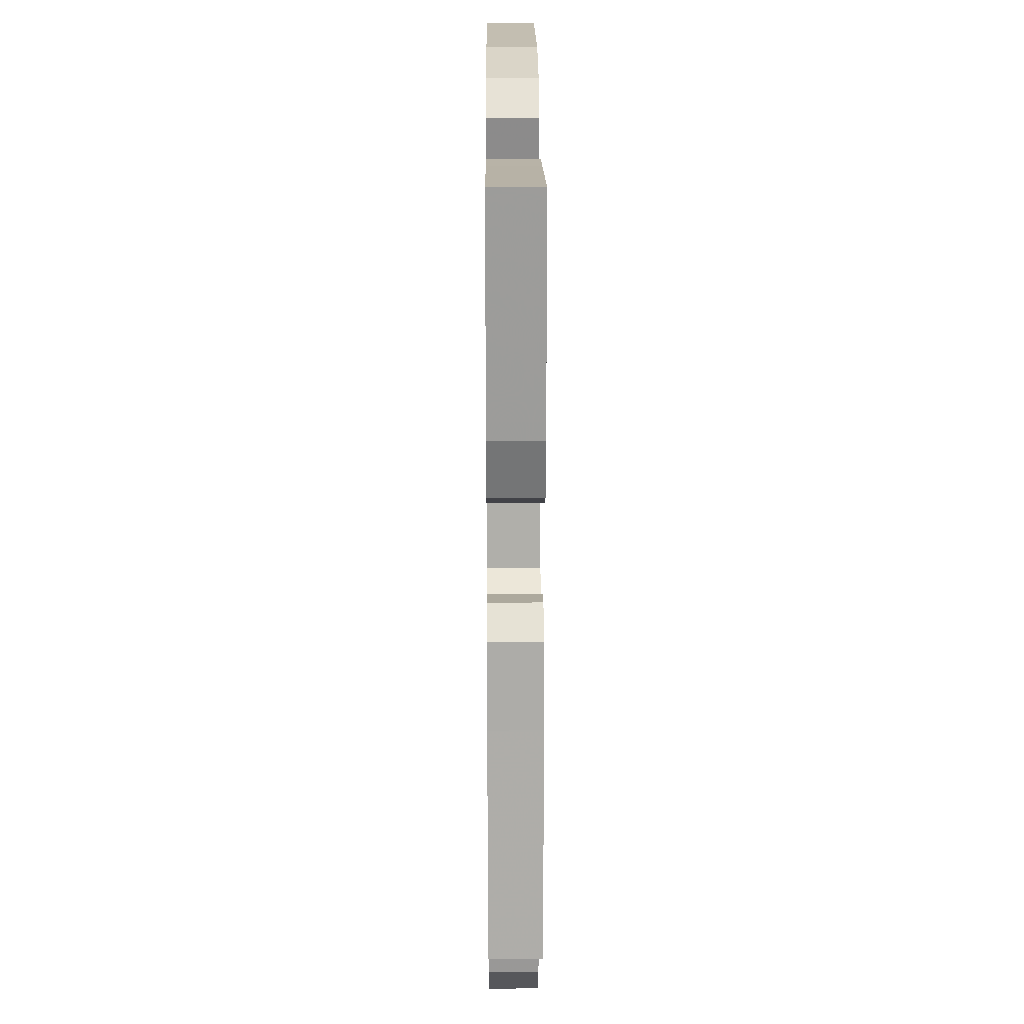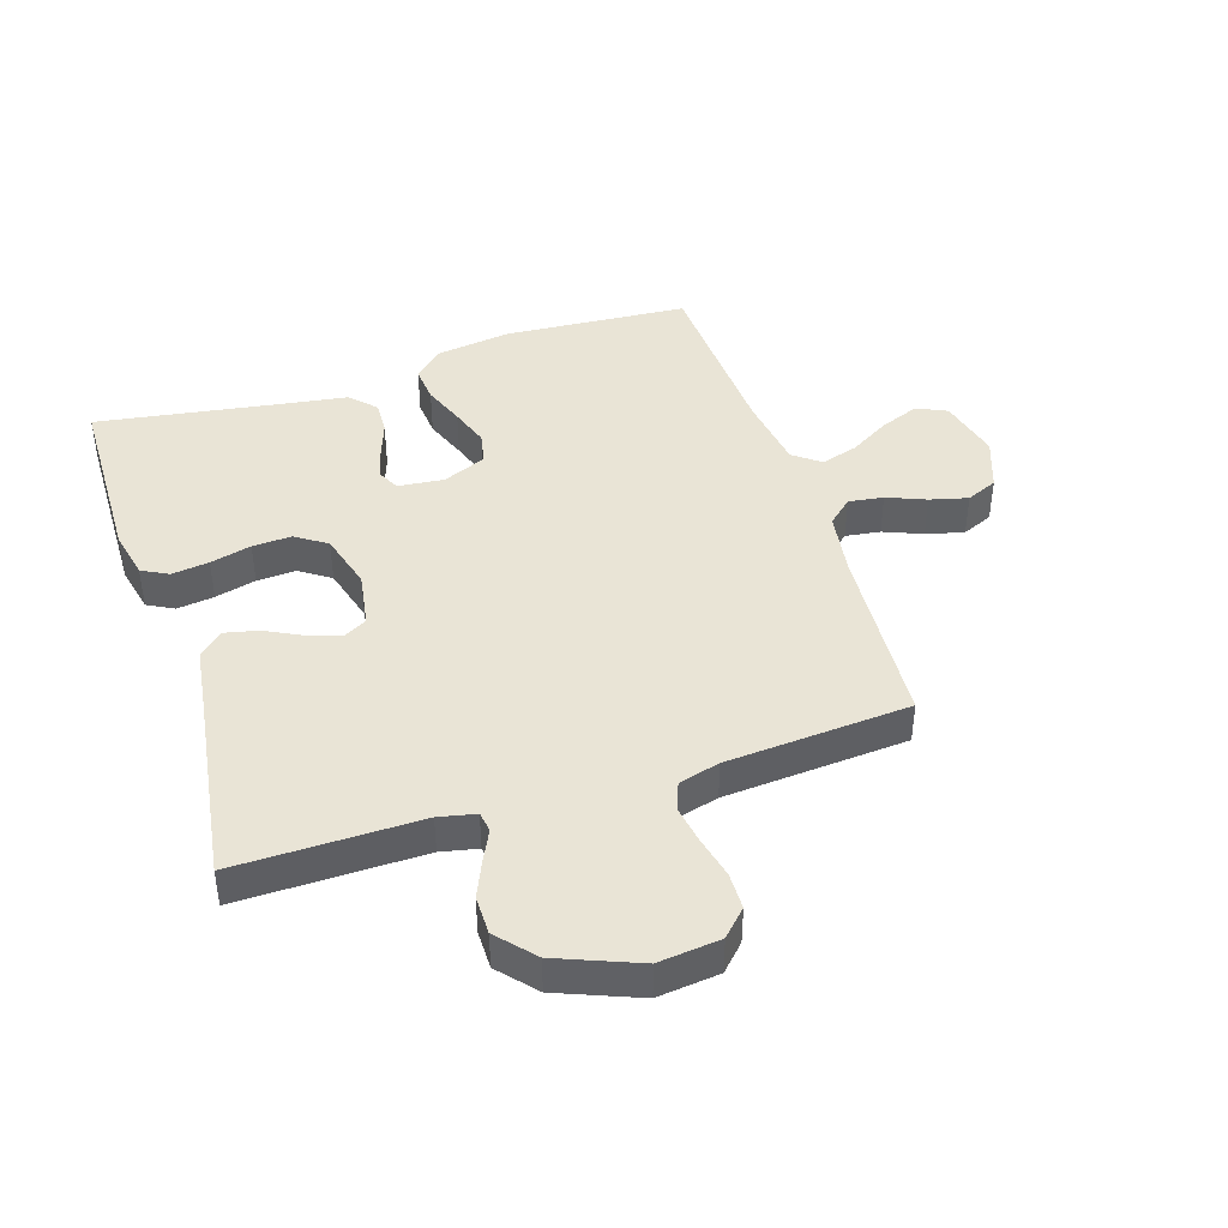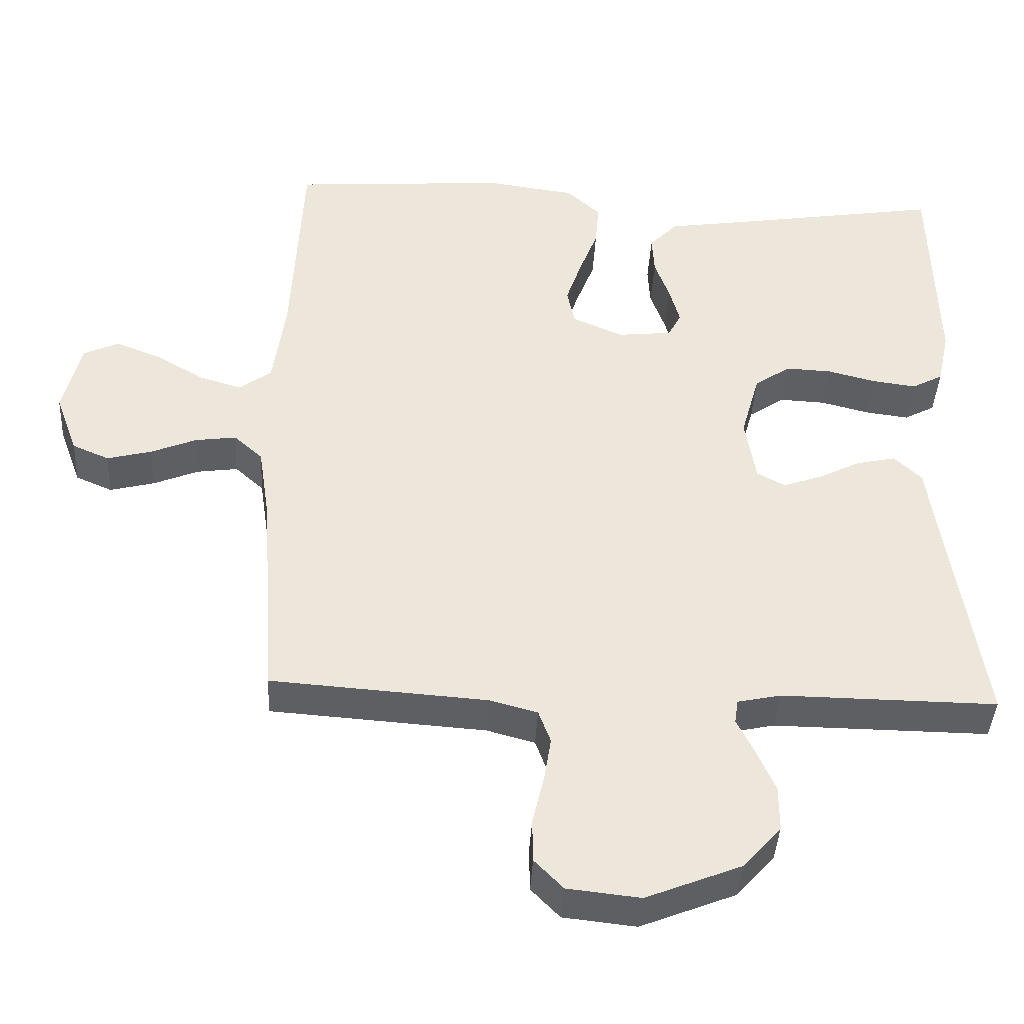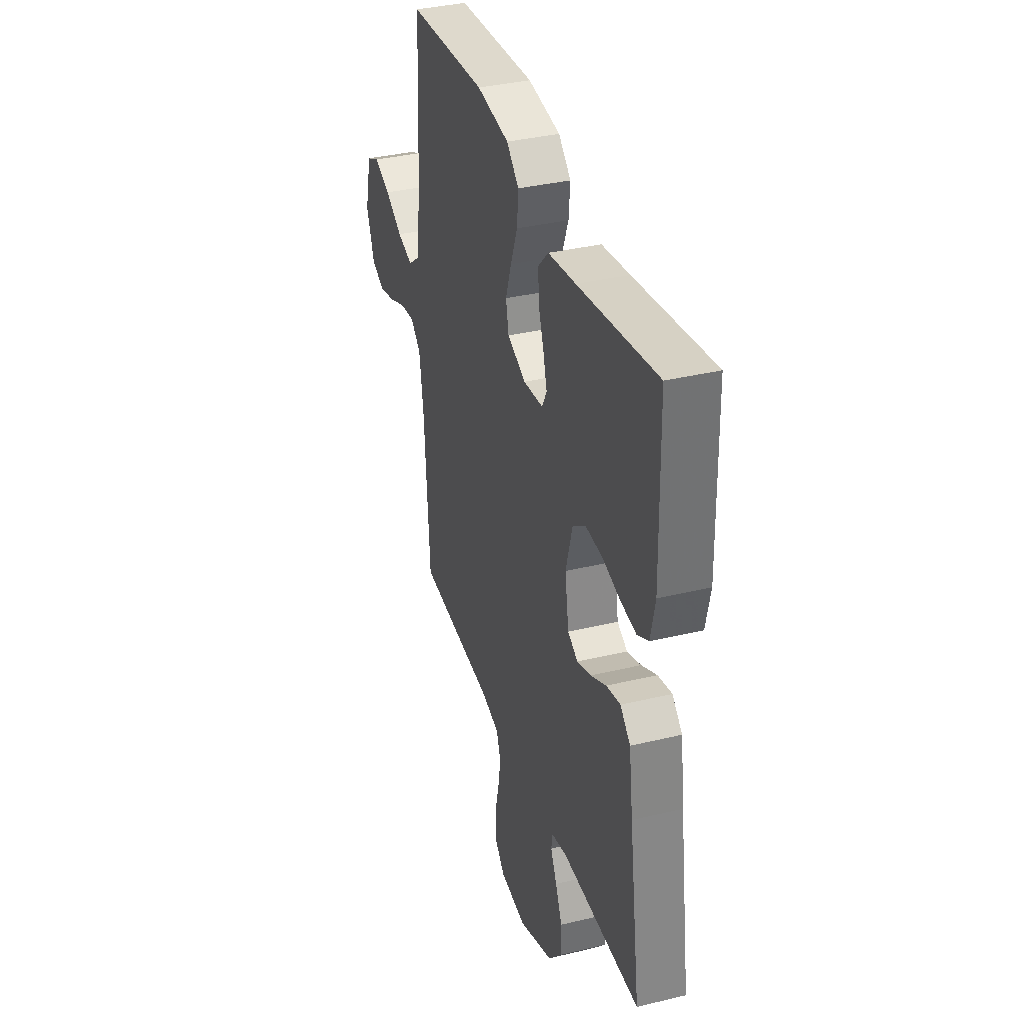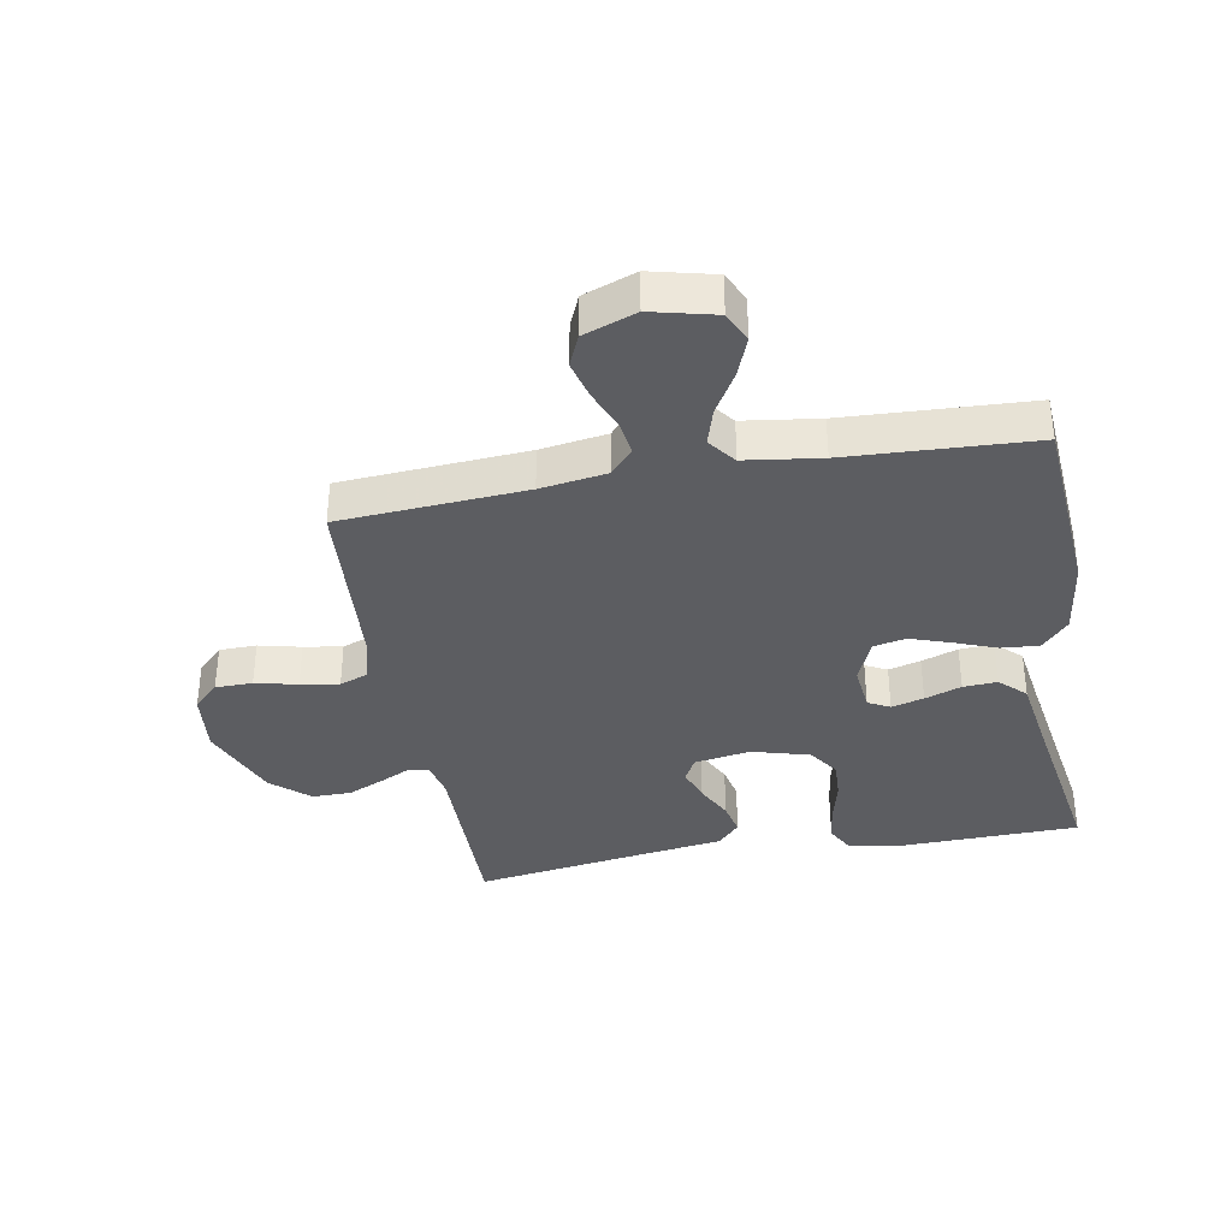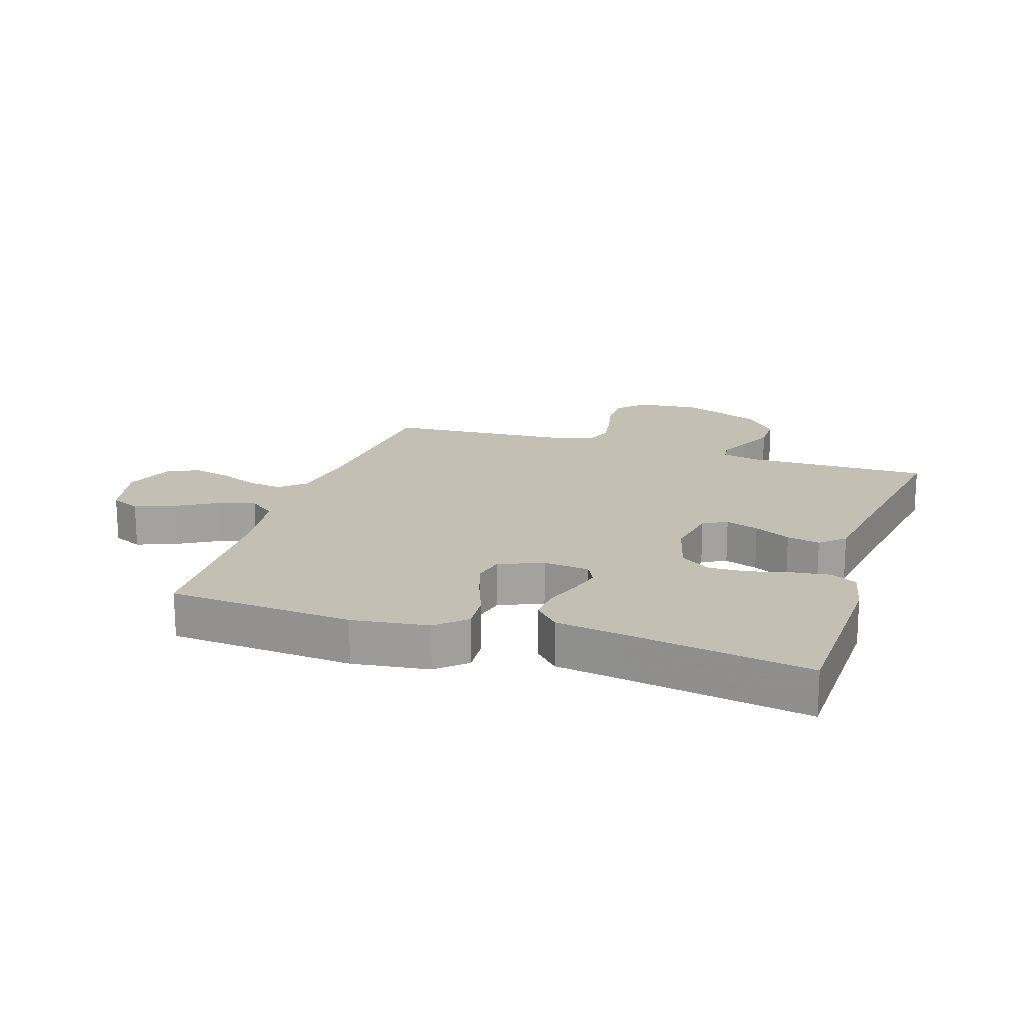
<metadata>
{"format":"obj","ext":"obj","renderer":"f3d","projection":"perspective","resolution":1024,"background":"white","views":[{"elev":21.4,"azim":89.6,"up":"+Z"},{"elev":42.7,"azim":162.0,"up":"+Y"},{"elev":-40.7,"azim":-3.1,"up":"+Z"},{"elev":36.2,"azim":72.5,"up":"+Z"},{"elev":-36.3,"azim":-79.8,"up":"+Y"},{"elev":17.9,"azim":18.2,"up":"+Y"}]}
</metadata>
<code>
v -0.5 0.07 -0.5
v -0.52 0.07 -0.2
v -0.536 0.07 -0.093
v -0.576 0.07 -0.057
v -0.633 0.07 -0.065
v -0.696 0.07 -0.091
v -0.758 0.07 -0.107
v -0.809 0.07 -0.085
v -0.84 0.07 0
v -0.815 0.07 0.103
v -0.766 0.07 0.126
v -0.702 0.07 0.101
v -0.636 0.07 0.062
v -0.576 0.07 0.044
v -0.532 0.07 0.078
v -0.515 0.07 0.2
v -0.5 0.07 0.5
v -0.2 0.07 0.522
v -0.076 0.07 0.505
v -0.029 0.07 0.462
v -0.034 0.07 0.401
v -0.06 0.07 0.333
v -0.082 0.07 0.268
v -0.071 0.07 0.216
v 0 0.07 0.186
v 0.075 0.07 0.194
v 0.093 0.07 0.229
v 0.079 0.07 0.281
v 0.058 0.07 0.34
v 0.055 0.07 0.395
v 0.094 0.07 0.436
v 0.2 0.07 0.452
v 0.5 0.07 0.5
v 0.507 0.07 0.2
v 0.49 0.07 0.122
v 0.447 0.07 0.099
v 0.386 0.07 0.107
v 0.319 0.07 0.124
v 0.255 0.07 0.127
v 0.205 0.07 0.093
v 0.179 0.07 0
v 0.194 0.07 -0.091
v 0.233 0.07 -0.112
v 0.287 0.07 -0.093
v 0.346 0.07 -0.063
v 0.4 0.07 -0.051
v 0.439 0.07 -0.087
v 0.455 0.07 -0.2
v 0.5 0.07 -0.5
v 0.2 0.07 -0.497
v 0.14 0.07 -0.51
v 0.135 0.07 -0.543
v 0.159 0.07 -0.592
v 0.185 0.07 -0.651
v 0.185 0.07 -0.714
v 0.132 0.07 -0.774
v 0 0.07 -0.827
v -0.101 0.07 -0.816
v -0.141 0.07 -0.775
v -0.142 0.07 -0.715
v -0.126 0.07 -0.647
v -0.116 0.07 -0.585
v -0.133 0.07 -0.539
v -0.2 0.07 -0.521
v -0.5 0 -0.5
v -0.52 0 -0.2
v -0.536 0 -0.093
v -0.576 0 -0.057
v -0.633 0 -0.065
v -0.696 0 -0.091
v -0.758 0 -0.107
v -0.809 0 -0.085
v -0.84 0 0
v -0.815 0 0.103
v -0.766 0 0.126
v -0.702 0 0.101
v -0.636 0 0.062
v -0.576 0 0.044
v -0.532 0 0.078
v -0.515 0 0.2
v -0.5 0 0.5
v -0.2 0 0.522
v -0.076 0 0.505
v -0.029 0 0.462
v -0.034 0 0.401
v -0.06 0 0.333
v -0.082 0 0.268
v -0.071 0 0.216
v 0 0 0.186
v 0.075 0 0.194
v 0.093 0 0.229
v 0.079 0 0.281
v 0.058 0 0.34
v 0.055 0 0.395
v 0.094 0 0.436
v 0.2 0 0.452
v 0.5 0 0.5
v 0.507 0 0.2
v 0.49 0 0.122
v 0.447 0 0.099
v 0.386 0 0.107
v 0.319 0 0.124
v 0.255 0 0.127
v 0.205 0 0.093
v 0.179 0 0
v 0.194 0 -0.091
v 0.233 0 -0.112
v 0.287 0 -0.093
v 0.346 0 -0.063
v 0.4 0 -0.051
v 0.439 0 -0.087
v 0.455 0 -0.2
v 0.5 0 -0.5
v 0.2 0 -0.497
v 0.14 0 -0.51
v 0.135 0 -0.543
v 0.159 0 -0.592
v 0.185 0 -0.651
v 0.185 0 -0.714
v 0.132 0 -0.774
v 0 0 -0.827
v -0.101 0 -0.816
v -0.141 0 -0.775
v -0.142 0 -0.715
v -0.126 0 -0.647
v -0.116 0 -0.585
v -0.133 0 -0.539
v -0.2 0 -0.521
f 59 60 61
f 58 59 61
f 57 58 61
f 56 57 61
f 55 56 61
f 54 55 61
f 53 54 61
f 52 53 61
f 51 52 61 62
f 48 49 50
f 48 50 51
f 47 48 51
f 46 47 51
f 45 46 51
f 44 45 51
f 51 62 63
f 44 51 63
f 43 44 63
f 36 37 38
f 35 36 38
f 34 35 38
f 33 34 38
f 32 33 38
f 32 38 39
f 31 32 39
f 30 31 39
f 29 30 39
f 28 29 39
f 27 28 39 40
f 20 21 22
f 19 20 22
f 18 19 22
f 17 18 22
f 16 17 22
f 15 16 22 23
f 14 15 23 24
f 11 12 13
f 10 11 13
f 9 10 13
f 8 9 13
f 7 8 13
f 6 7 13
f 5 6 13
f 4 5 13 14
f 14 24 25
f 4 14 25
f 3 4 25
f 64 1 2
f 64 2 3
f 63 64 3
f 43 63 3
f 42 43 3
f 3 25 26
f 42 3 26
f 41 42 26
f 26 27 40 41
f 125 124 123
f 125 123 122
f 125 122 121
f 125 121 120
f 125 120 119
f 125 119 118
f 125 118 117
f 125 117 116
f 126 125 116 115
f 114 113 112
f 115 114 112
f 115 112 111
f 115 111 110
f 115 110 109
f 115 109 108
f 127 126 115
f 127 115 108
f 127 108 107
f 102 101 100
f 102 100 99
f 102 99 98
f 102 98 97
f 102 97 96
f 103 102 96
f 103 96 95
f 103 95 94
f 103 94 93
f 103 93 92
f 104 103 92 91
f 86 85 84
f 86 84 83
f 86 83 82
f 86 82 81
f 86 81 80
f 87 86 80 79
f 88 87 79 78
f 77 76 75
f 77 75 74
f 77 74 73
f 77 73 72
f 77 72 71
f 77 71 70
f 77 70 69
f 78 77 69 68
f 89 88 78
f 89 78 68
f 89 68 67
f 66 65 128
f 67 66 128
f 67 128 127
f 67 127 107
f 67 107 106
f 90 89 67
f 90 67 106
f 90 106 105
f 105 104 91 90
f 1 65 66 2
f 2 66 67 3
f 3 67 68 4
f 4 68 69 5
f 5 69 70 6
f 6 70 71 7
f 7 71 72 8
f 8 72 73 9
f 9 73 74 10
f 10 74 75 11
f 11 75 76 12
f 12 76 77 13
f 13 77 78 14
f 14 78 79 15
f 15 79 80 16
f 16 80 81 17
f 17 81 82 18
f 18 82 83 19
f 19 83 84 20
f 20 84 85 21
f 21 85 86 22
f 22 86 87 23
f 23 87 88 24
f 24 88 89 25
f 25 89 90 26
f 26 90 91 27
f 27 91 92 28
f 28 92 93 29
f 29 93 94 30
f 30 94 95 31
f 31 95 96 32
f 32 96 97 33
f 33 97 98 34
f 34 98 99 35
f 35 99 100 36
f 36 100 101 37
f 37 101 102 38
f 38 102 103 39
f 39 103 104 40
f 40 104 105 41
f 41 105 106 42
f 42 106 107 43
f 43 107 108 44
f 44 108 109 45
f 45 109 110 46
f 46 110 111 47
f 47 111 112 48
f 48 112 113 49
f 49 113 114 50
f 50 114 115 51
f 51 115 116 52
f 52 116 117 53
f 53 117 118 54
f 54 118 119 55
f 55 119 120 56
f 56 120 121 57
f 57 121 122 58
f 58 122 123 59
f 59 123 124 60
f 60 124 125 61
f 61 125 126 62
f 62 126 127 63
f 63 127 128 64
f 64 128 65 1

</code>
